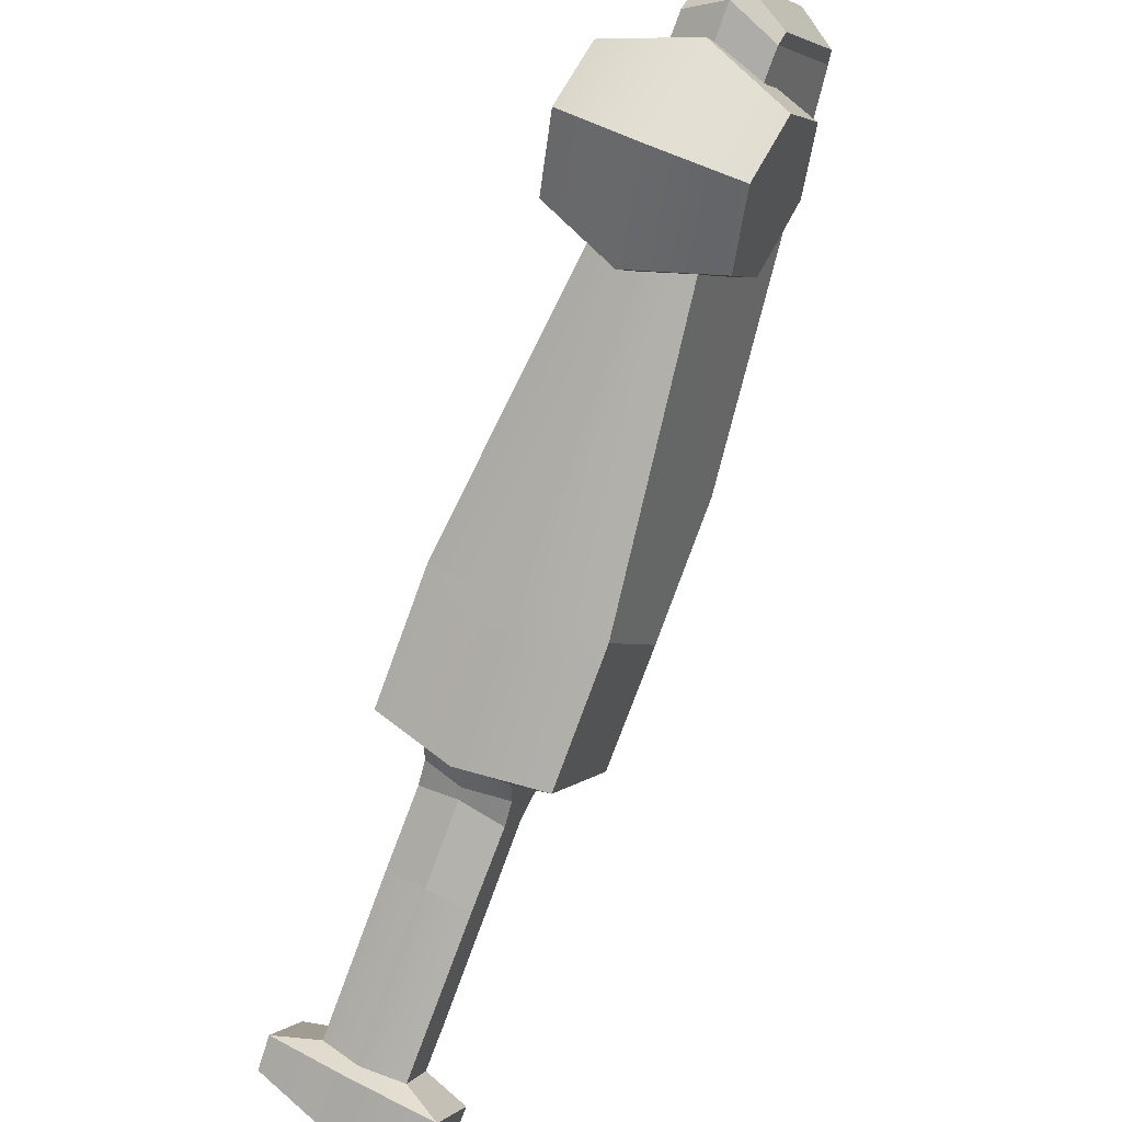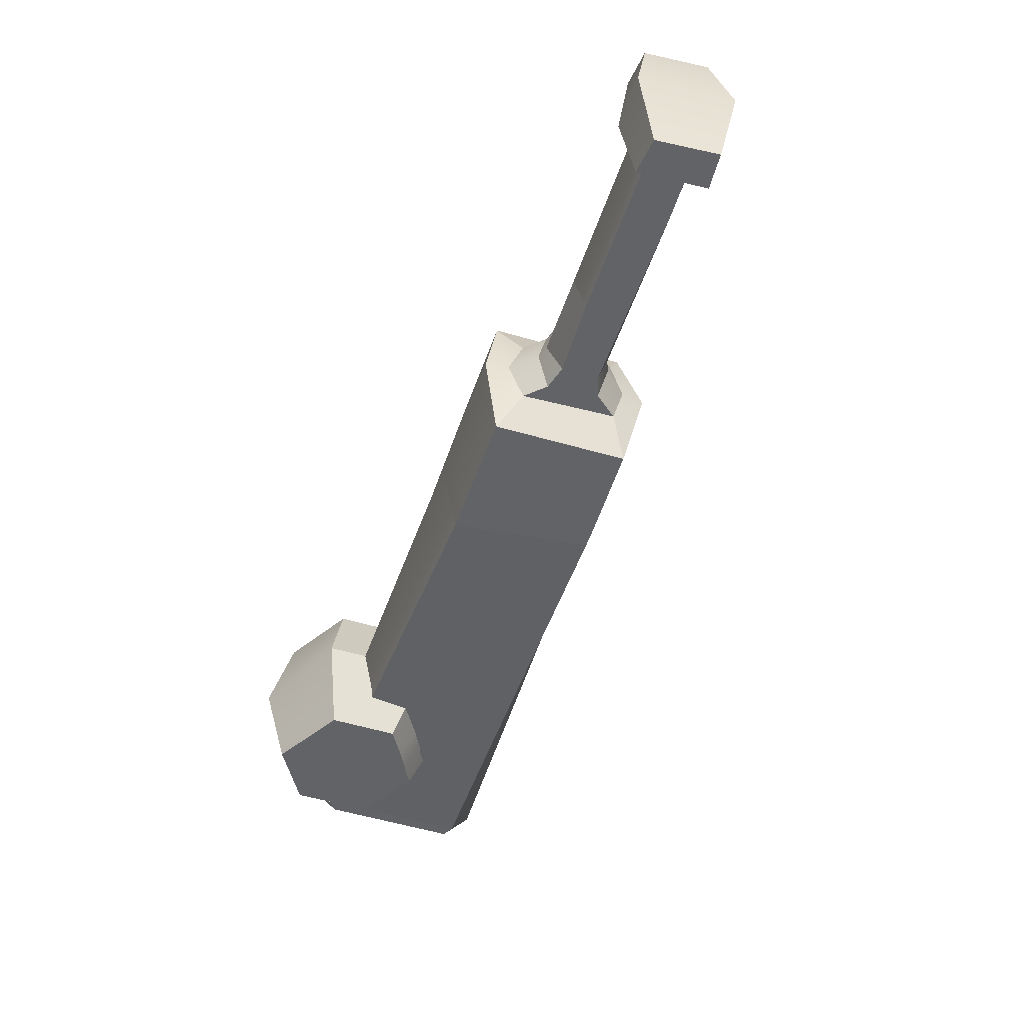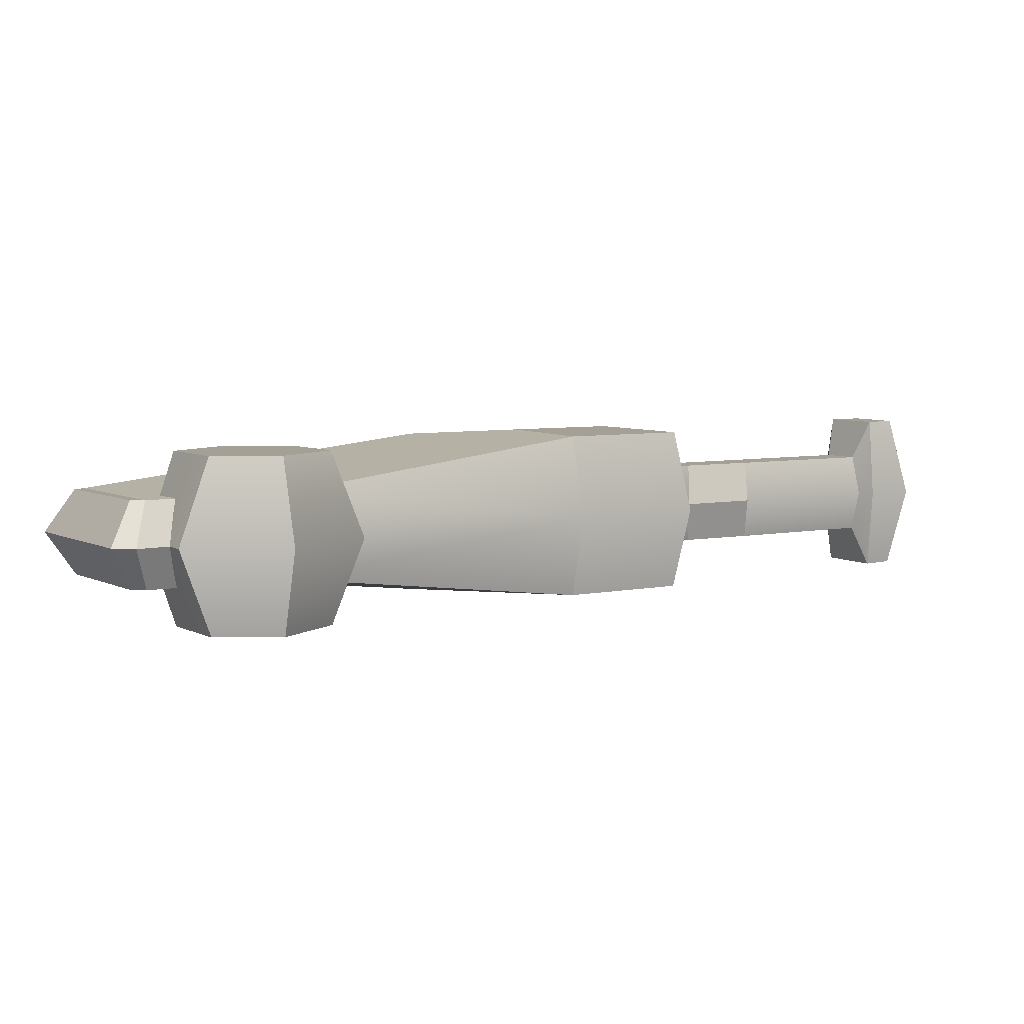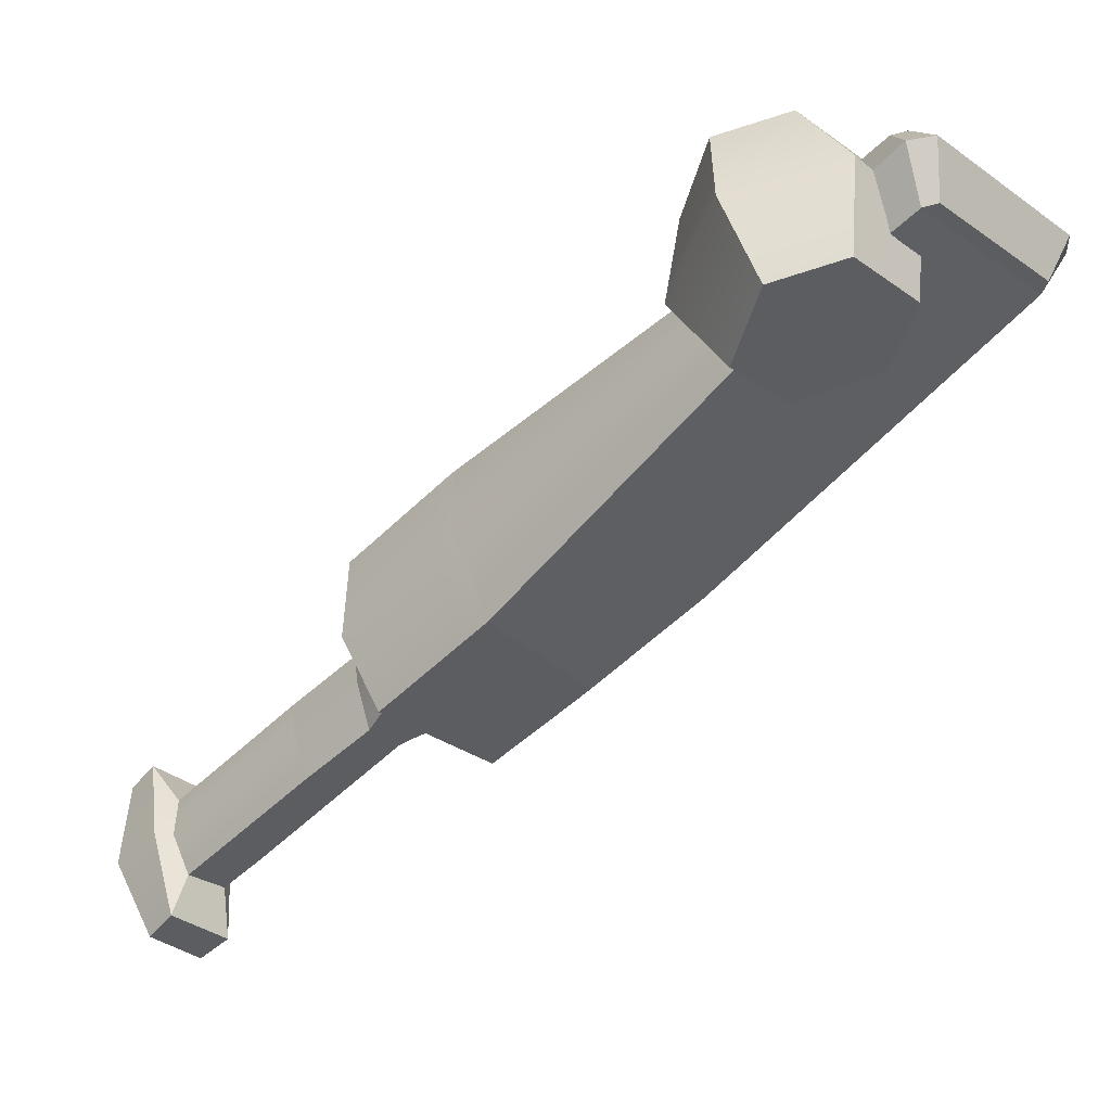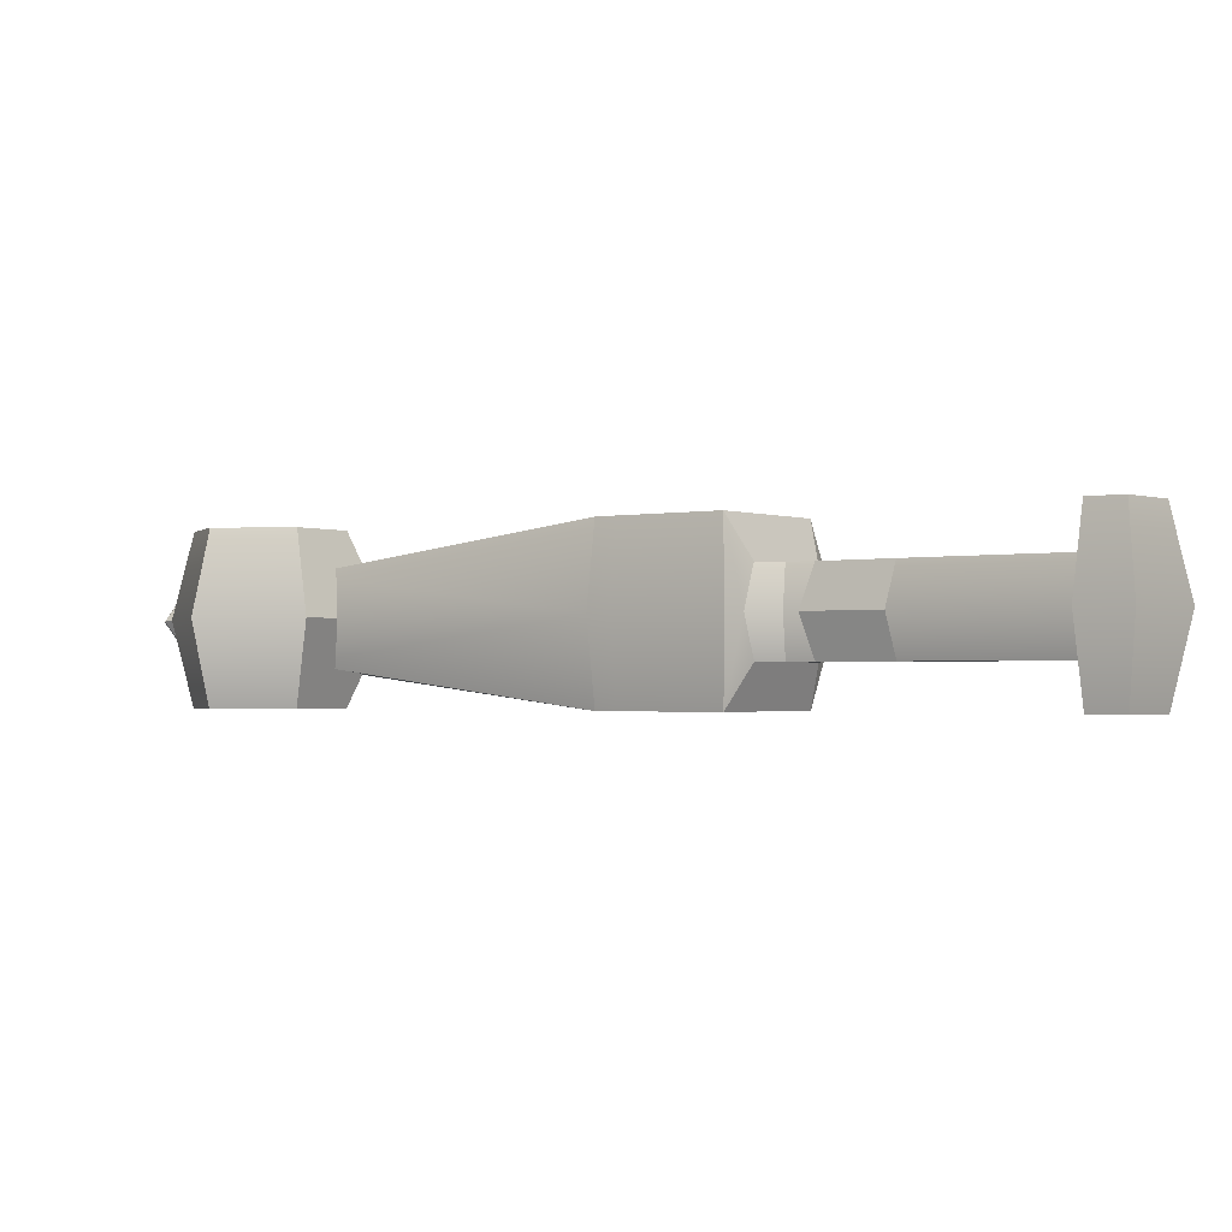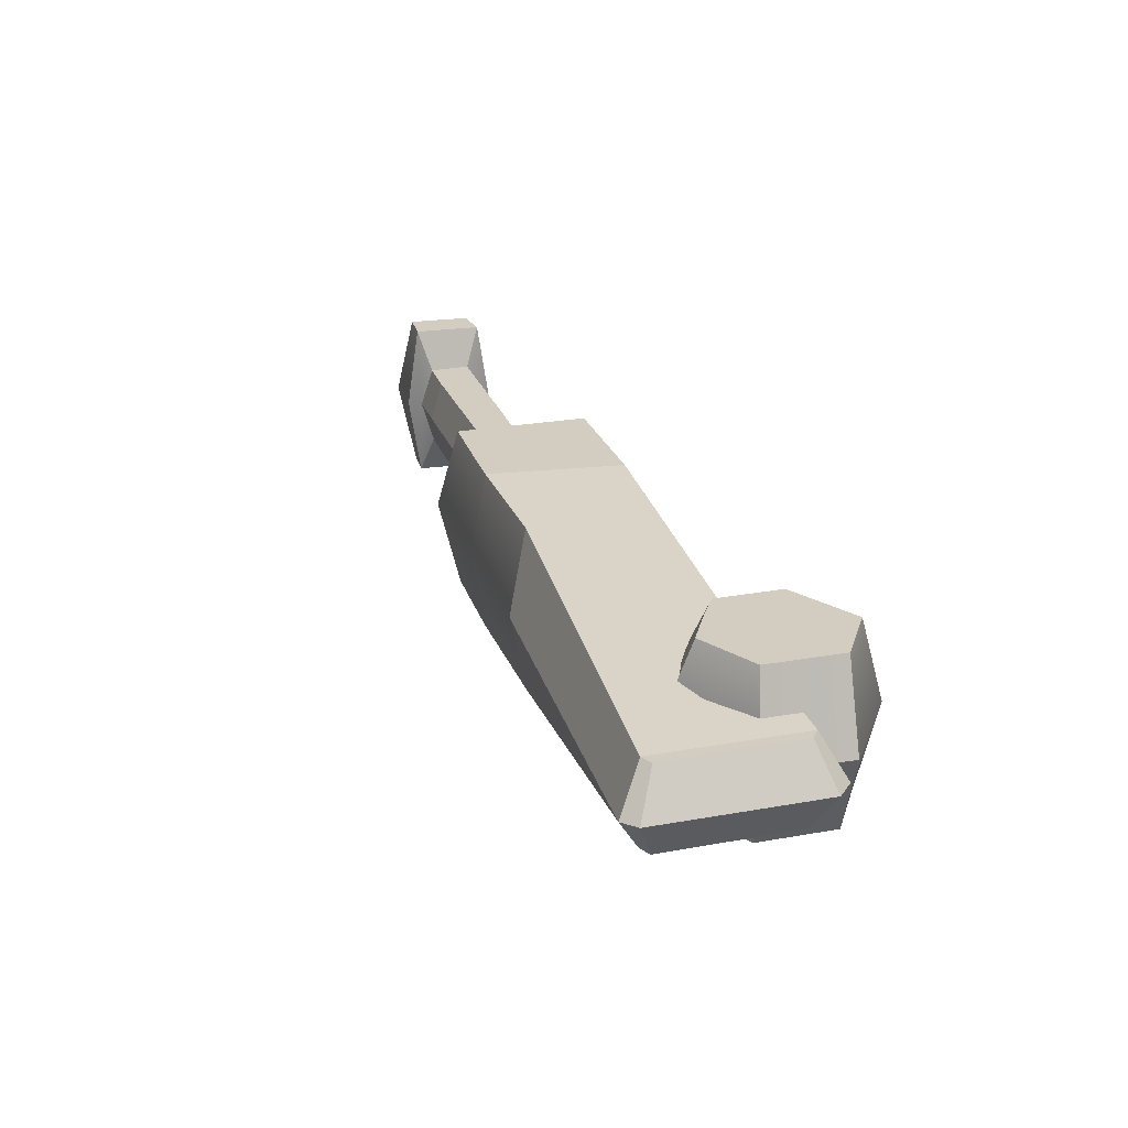
<metadata>
{"format":"obj","ext":"obj","renderer":"f3d","projection":"perspective","resolution":1024,"background":"white","views":[{"elev":53.0,"azim":-60.8,"up":"+Y"},{"elev":-50.8,"azim":-63.1,"up":"+Z"},{"elev":5.7,"azim":-167.8,"up":"+Z"},{"elev":48.7,"azim":-11.1,"up":"+Y"},{"elev":-1.5,"azim":-98.2,"up":"+Z"},{"elev":24.6,"azim":118.4,"up":"+Z"}]}
</metadata>
<code>
v 10.74 18.85 0
v 5.765 17.86 0
v 4.083 12.89 -0
v 7.795 9.152 -0
v 12.68 10.85 -0
v 13.47 15.82 -0
v 9.684 17.82 4
v 6.523 17.07 4
v 5.535 13.27 4
v 7.837 11.01 4
v 11.42 11.96 4
v 12.35 15.17 4
v 8.741 14.22 4
v 9.256 11.34 4
v 10.6 9.902 -0
v 11.33 10.18 -0
v 10.29 11.63 4
v 9.506 14.43 4
v 10.55 16.95 4
v 11.57 17.92 -0
v -3.391 -7.786 4
v -7.866 -3.257 4
v -3.238 -8.918 0
v -8.755 -3.129 -0
v 1.275 -4.404 -0
v 0.666 -3.876 4
v -3.401 1.273 4
v -4.039 1.715 0
v -7.565 -4.554 2
v -8.109 -4.034 0
v -4.143 -8.271 0
v -4.516 -7.874 2
v -8.136 -6.911 2
v -8.308 -6.184 -0
v -6.293 -8.471 -0
v -6.916 -8.195 2
v -18.36 -16.2 4
v -19.36 -16.12 0
v -16.38 -19.47 0
v -16.41 -18.45 4
v -17.31 -14.86 4
v -17.57 -14.33 0
v -14.59 -17.68 -0
v -15.13 -17.32 4
v -16.38 -14.99 2
v -16.78 -14.66 -0
v -14.77 -16.95 -0
v -14.96 -16.34 2
v -7.531 -5.833 2
v -8.056 -5.624 0
v -5.732 -8.219 0
v -5.949 -7.726 2
v 17.98 13.37 2
v 17.78 12.75 2
v 19.41 13.6 0
v 19.41 12.69 -0
v 13.35 17.91 2
v 12.68 17.8 2
v 12.55 19.22 0
v 13.7 19.28 0
v 6.152 0.4724 0
v 5.172 0.7733 4
v 7.711 12.91 2
v 7.774 14 0
v -10.89 -9.507 2
v -11.11 -8.983 -0
v -13.08 -15.26 -0
v -13.36 -14.81 2
v -4.881 0.8727 0
v -4.203 0.4643 4
v -0.1067 -4.642 4
v 0.4695 -5.21 0
v 9.684 17.82 -4
v 6.523 17.07 -4
v 5.535 13.27 -4
v 7.837 11.01 -4
v 11.42 11.96 -4
v 12.35 15.17 -4
v 8.741 14.22 -4
v 9.256 11.34 -4
v 10.29 11.63 -4
v 9.506 14.43 -4
v 10.55 16.95 -4
v -3.391 -7.786 -4
v -7.866 -3.257 -4
v 0.666 -3.876 -4
v -3.401 1.273 -4
v -7.565 -4.554 -2
v -4.516 -7.874 -2
v -8.136 -6.911 -2
v -6.916 -8.195 -2
v -18.36 -16.2 -4
v -16.41 -18.45 -4
v -17.31 -14.86 -4
v -15.13 -17.32 -4
v -16.38 -14.99 -2
v -14.96 -16.34 -2
v -7.531 -5.833 -2
v -5.949 -7.726 -2
v 17.98 13.37 -2
v 17.78 12.75 -2
v 13.35 17.91 -2
v 12.68 17.8 -2
v 5.172 0.7733 -4
v 7.711 12.91 -2
v -10.89 -9.507 -2
v -13.36 -14.81 -2
v -4.203 0.4643 -4
v -0.1067 -4.642 -4
f 1 2 8 7
f 2 3 9 8
f 3 4 10 9
f 14 15 16 17
f 5 6 12 11
f 19 20 1 7
f 13 14 17 18
f 7 13 18 19
f 9 13 7 8
f 9 10 14 13
f 4 15 14 10
f 17 16 5 11
f 18 17 11 12
f 19 18 12
f 6 20 19 12
f 70 71 26 27
f 37 38 39 40
f 53 55 60 57
f 27 28 69 70
f 71 72 25 26
f 26 25 61 62
f 27 26 62 63
f 63 64 28 27
f 22 24 30 29
f 23 21 32 31
f 21 22 29 32
f 49 50 34 33
f 51 52 36 35
f 52 49 33 36
f 41 42 38 37
f 43 44 40 39
f 44 41 37 40
f 45 46 42 41
f 47 48 44 43
f 48 45 41 44
f 65 66 46 45
f 67 68 48 47
f 68 65 45 48
f 29 30 50 49
f 31 32 52 51
f 32 29 49 52
f 53 54 56 55
f 58 57 60 59
f 58 54 53 57
f 62 61 56 54
f 63 62 54 58
f 58 59 64 63
f 33 34 66 65
f 35 36 68 67
f 36 33 65 68
f 70 69 24 22
f 22 21 71 70
f 21 23 72 71
f 1 73 74 2
f 2 74 75 3
f 3 75 76 4
f 80 81 16 15
f 5 77 78 6
f 83 73 1 20
f 79 82 81 80
f 73 83 82 79
f 75 74 73 79
f 75 79 80 76
f 4 76 80 15
f 81 77 5 16
f 82 78 77 81
f 83 78 82
f 6 78 83 20
f 108 87 86 109
f 92 93 39 38
f 100 102 60 55
f 87 108 69 28
f 109 86 25 72
f 86 104 61 25
f 87 105 104 86
f 105 87 28 64
f 85 88 30 24
f 23 31 89 84
f 84 89 88 85
f 98 90 34 50
f 51 35 91 99
f 99 91 90 98
f 94 92 38 42
f 43 39 93 95
f 95 93 92 94
f 96 94 42 46
f 47 43 95 97
f 97 95 94 96
f 106 96 46 66
f 67 47 97 107
f 107 97 96 106
f 88 98 50 30
f 31 51 99 89
f 89 99 98 88
f 100 55 56 101
f 103 59 60 102
f 103 102 100 101
f 104 101 56 61
f 105 103 101 104
f 103 105 64 59
f 90 106 66 34
f 35 67 107 91
f 91 107 106 90
f 108 85 24 69
f 85 108 109 84
f 84 109 72 23

</code>
